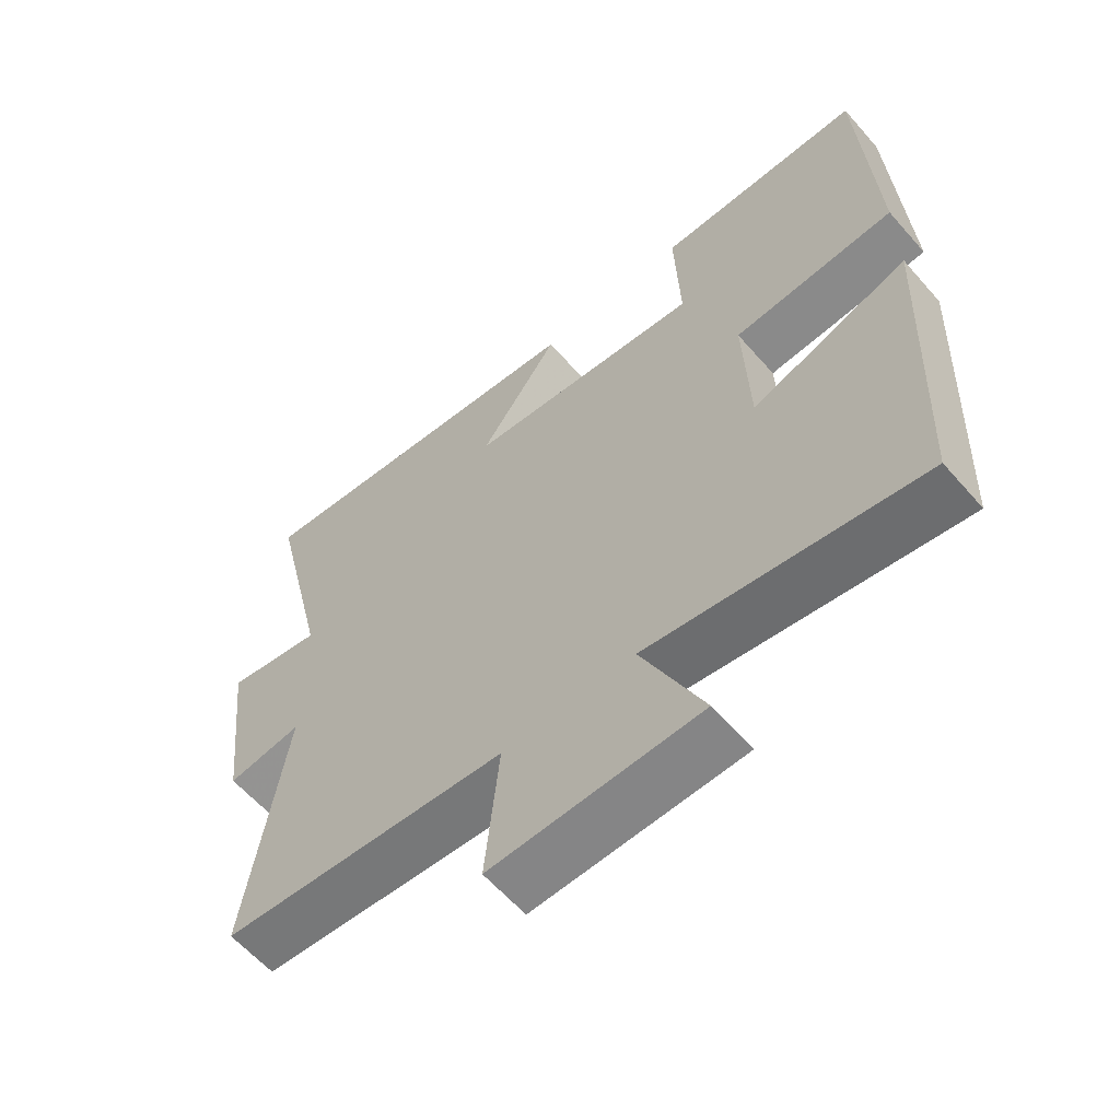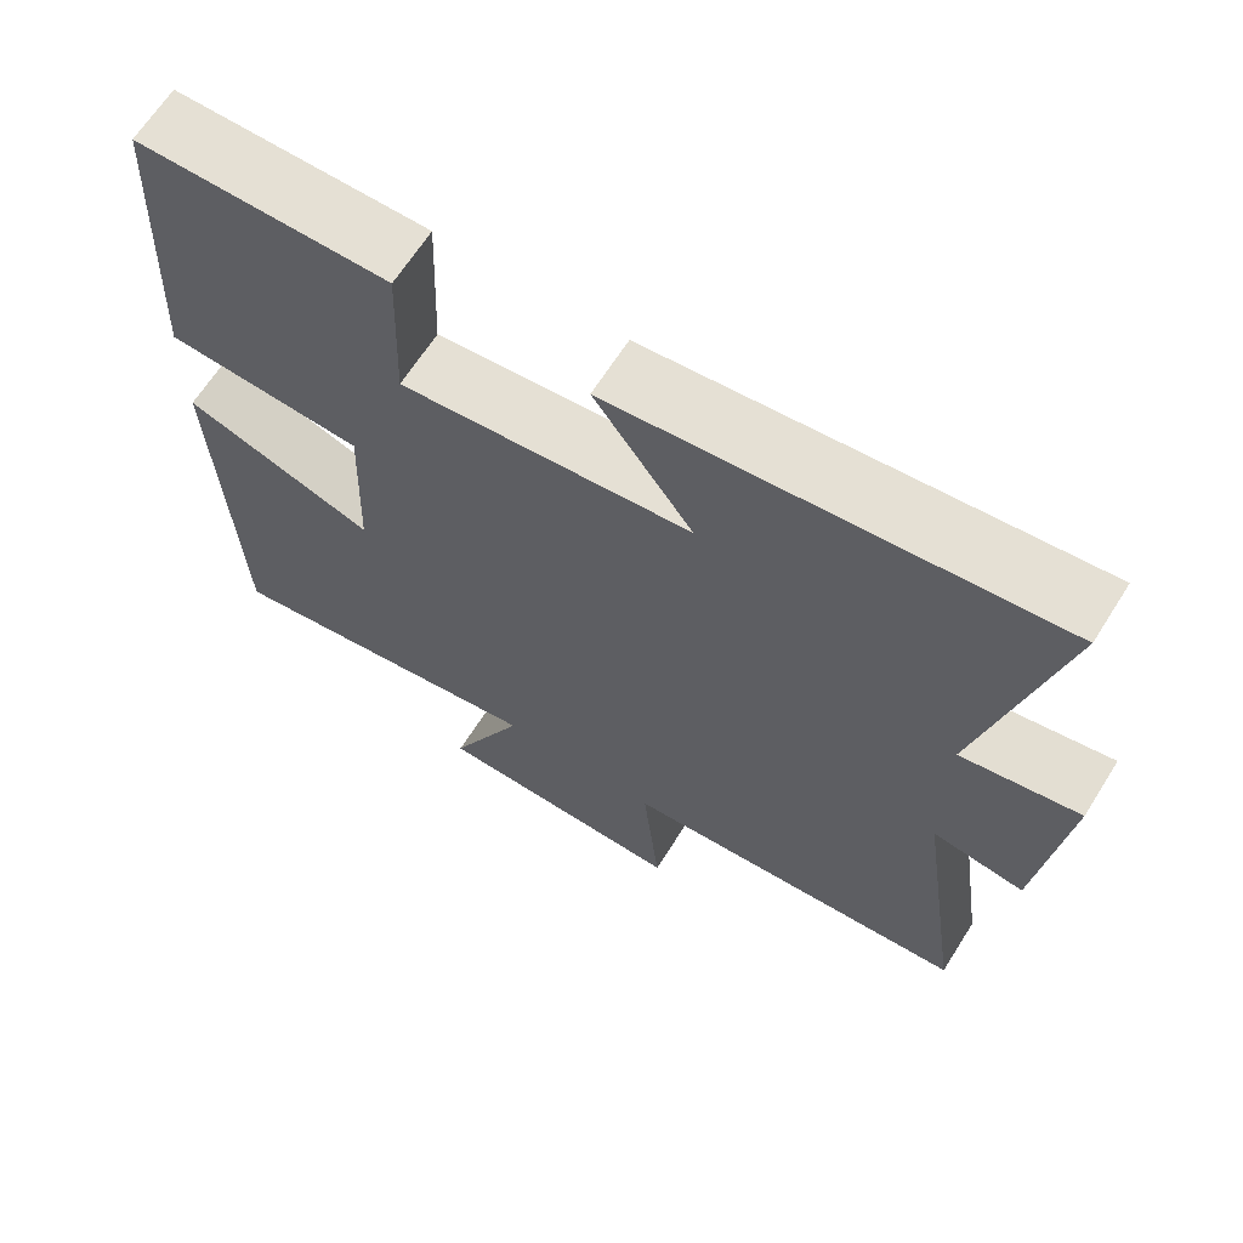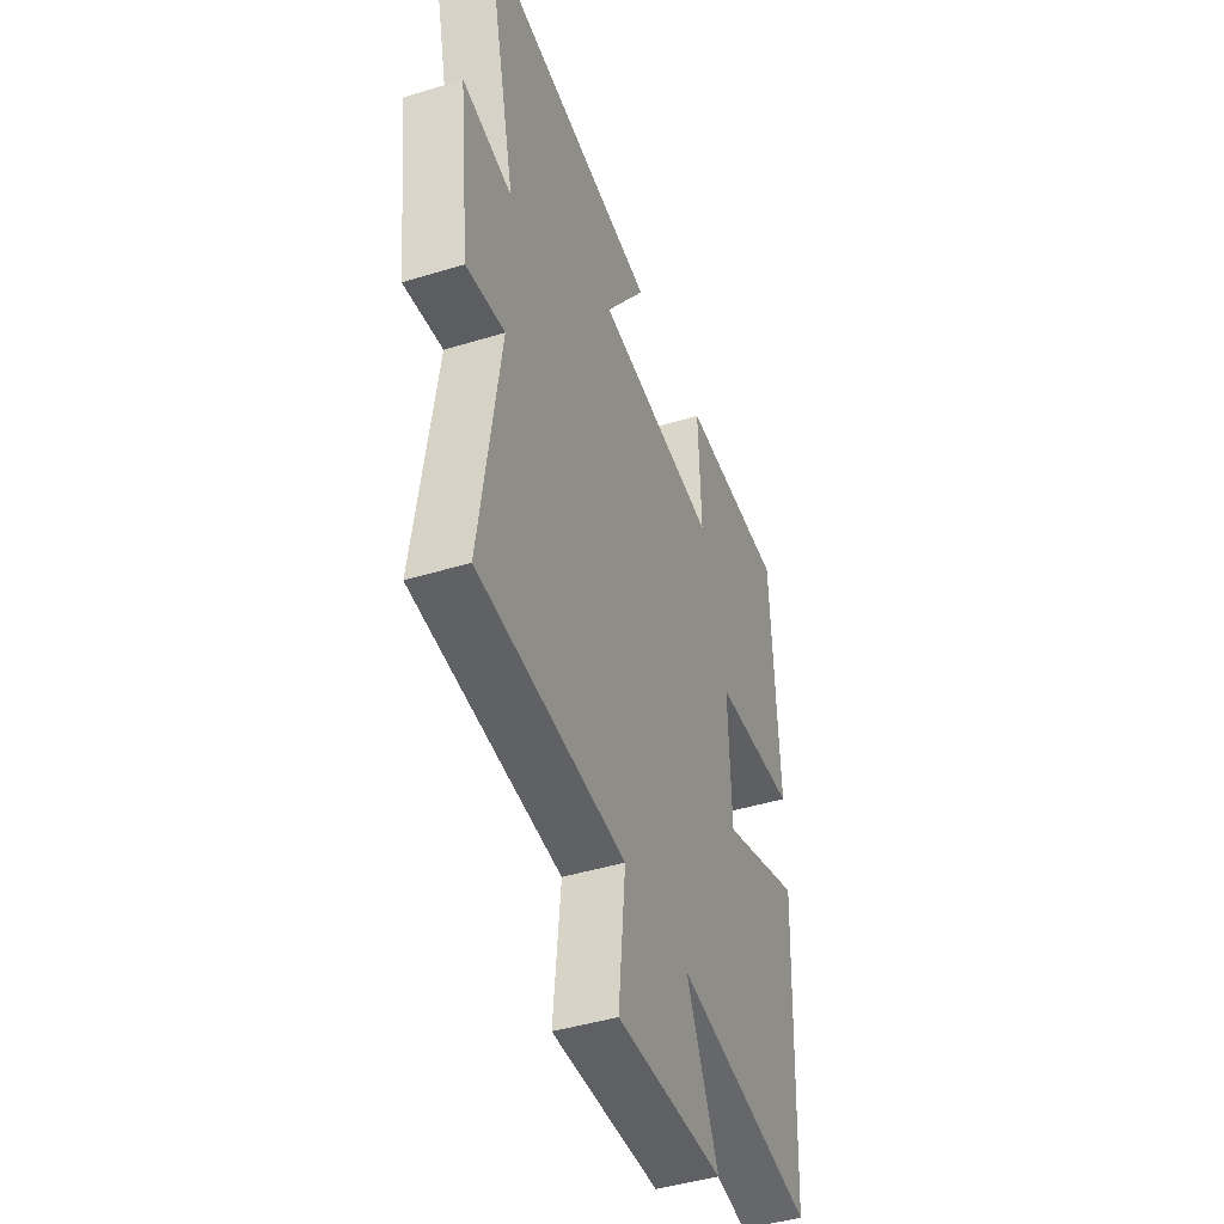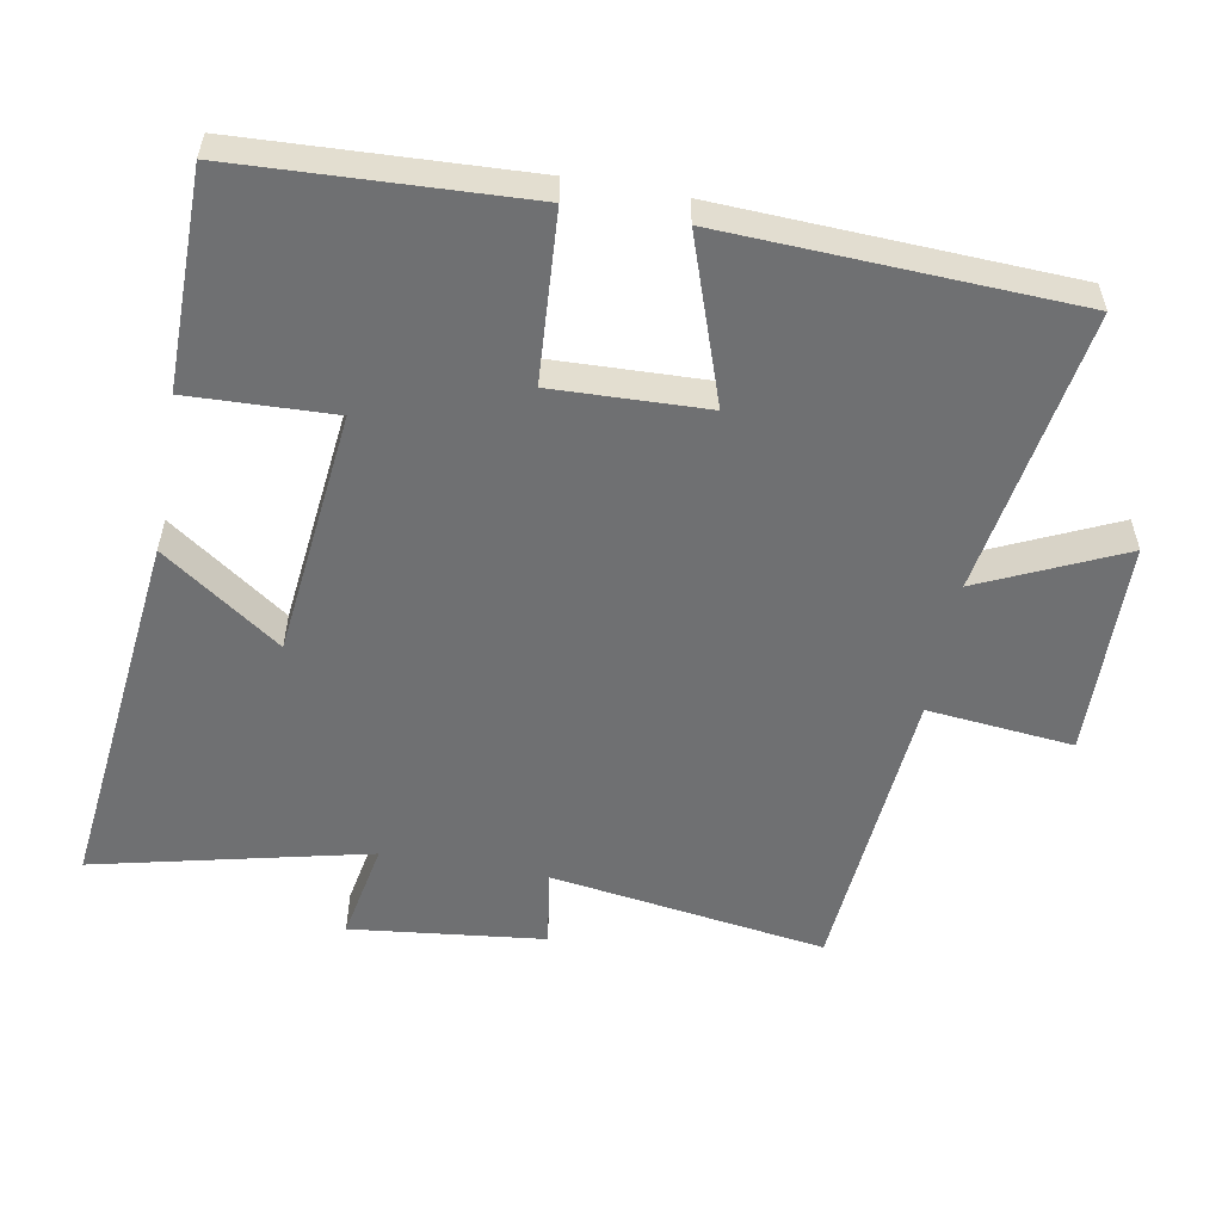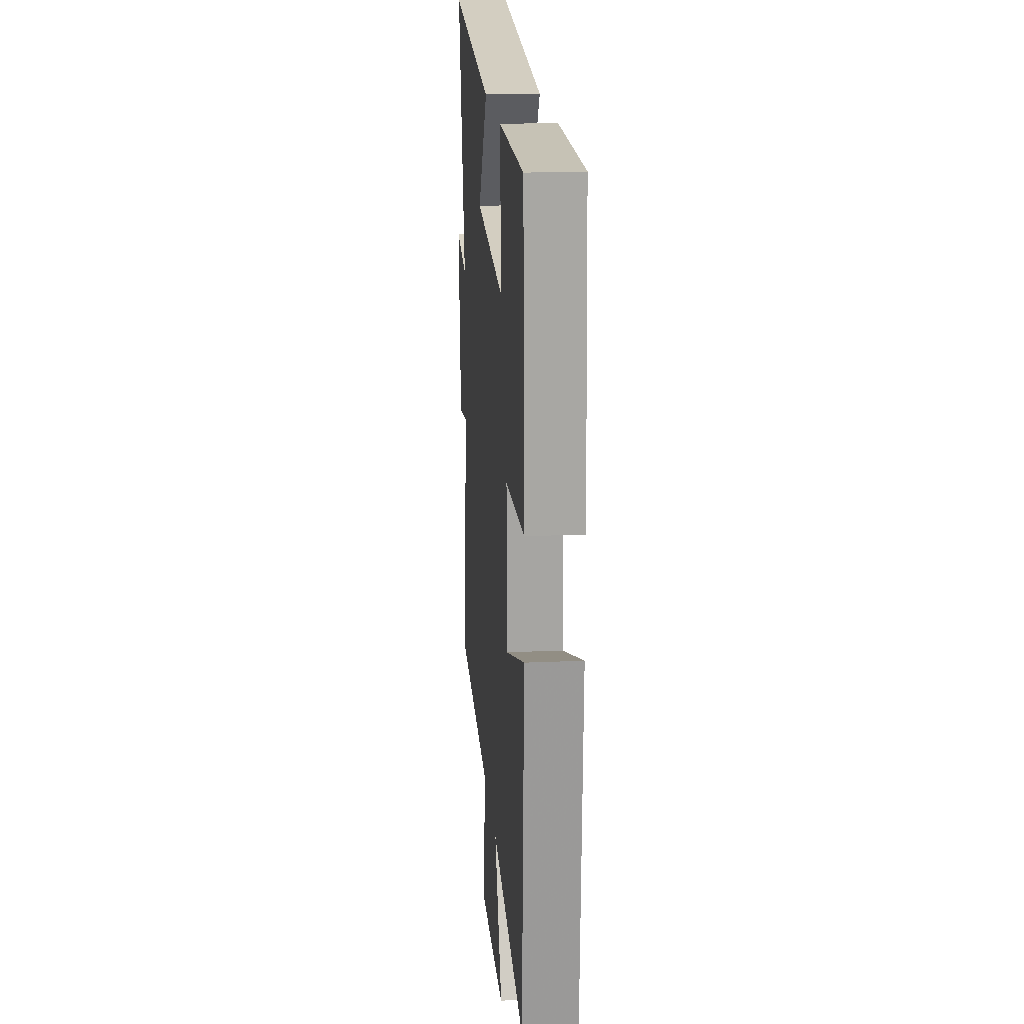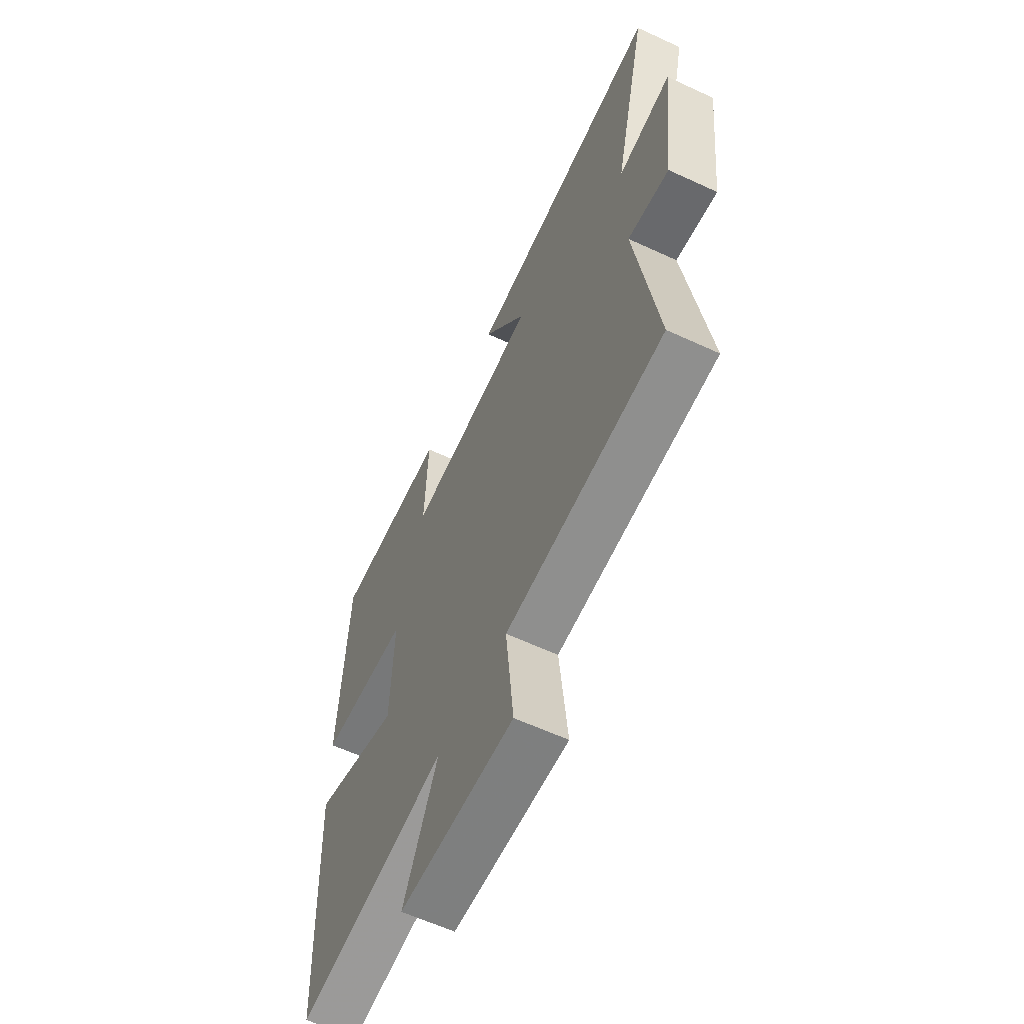
<metadata>
{"format":"obj","ext":"obj","renderer":"f3d","projection":"perspective","resolution":1024,"background":"white","views":[{"elev":-60.8,"azim":41.0,"up":"+Z"},{"elev":65.7,"azim":-147.7,"up":"+Z"},{"elev":-44.1,"azim":-70.2,"up":"+Z"},{"elev":-54.8,"azim":79.6,"up":"+Y"},{"elev":18.7,"azim":85.1,"up":"+Z"},{"elev":-61.0,"azim":-115.3,"up":"+Z"}]}
</metadata>
<code>
v 0.478 0.07 -0.565
v 0.069 0.07 -0.5
v 0.162 0.07 -0.702
v -0.15 0.07 -0.71
v -0.129 0.07 -0.5
v -0.558 0.07 -0.466
v -0.5 0.07 -0.069
v -0.612 0.07 -0.086
v -0.644 0.07 0.192
v -0.5 0.07 0.165
v -0.592 0.07 0.558
v -0.059 0.07 0.5
v -0.179 0.07 0.33
v 0.177 0.07 0.292
v 0.169 0.07 0.5
v 0.48 0.07 0.499
v 0.5 0.07 0.089
v 0.257 0.07 0.073
v 0.265 0.07 -0.147
v 0.5 0.07 -0.065
v 0.478 0 -0.565
v 0.069 0 -0.5
v 0.162 0 -0.702
v -0.15 0 -0.71
v -0.129 0 -0.5
v -0.558 0 -0.466
v -0.5 0 -0.069
v -0.612 0 -0.086
v -0.644 0 0.192
v -0.5 0 0.165
v -0.592 0 0.558
v -0.059 0 0.5
v -0.179 0 0.33
v 0.177 0 0.292
v 0.169 0 0.5
v 0.48 0 0.499
v 0.5 0 0.089
v 0.257 0 0.073
v 0.265 0 -0.147
v 0.5 0 -0.065
f 19 20 1 2
f 18 19 2
f 15 16 17 18
f 14 15 18
f 13 14 18 2
f 10 11 12 13
f 10 13 2
f 7 8 9 10
f 7 10 2 3
f 5 6 7
f 5 7 3
f 3 4 5
f 22 21 40 39
f 22 39 38
f 38 37 36 35
f 38 35 34
f 22 38 34 33
f 33 32 31 30
f 22 33 30
f 30 29 28 27
f 23 22 30 27
f 27 26 25
f 23 27 25
f 25 24 23
f 1 21 22 2
f 2 22 23 3
f 3 23 24 4
f 4 24 25 5
f 5 25 26 6
f 6 26 27 7
f 7 27 28 8
f 8 28 29 9
f 9 29 30 10
f 10 30 31 11
f 11 31 32 12
f 12 32 33 13
f 13 33 34 14
f 14 34 35 15
f 15 35 36 16
f 16 36 37 17
f 17 37 38 18
f 18 38 39 19
f 19 39 40 20
f 20 40 21 1

</code>
